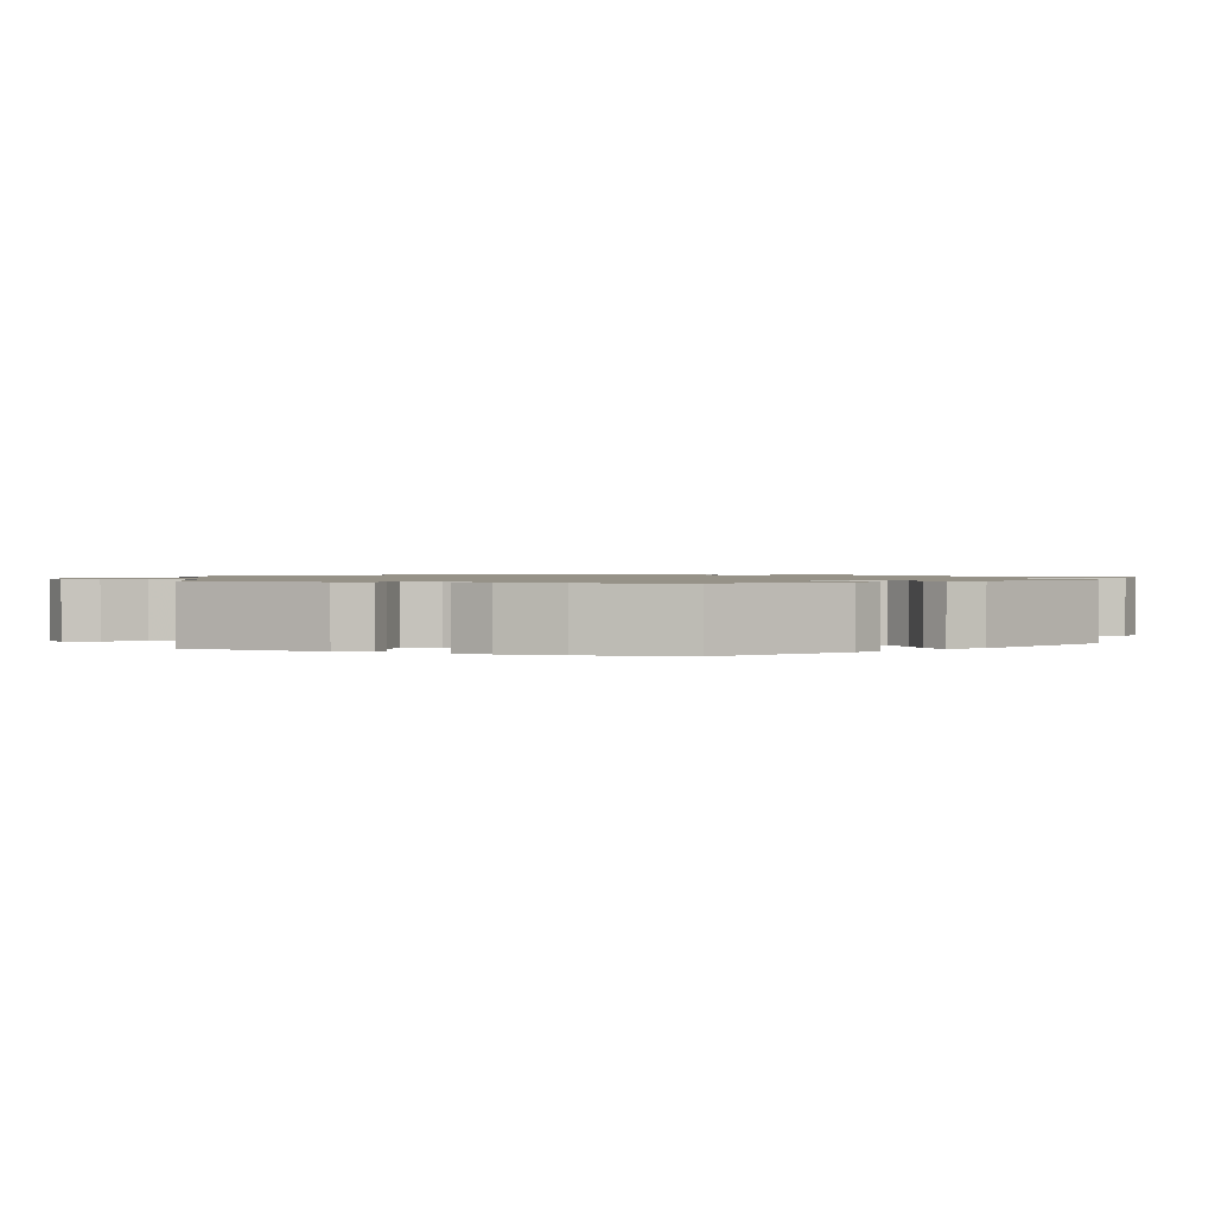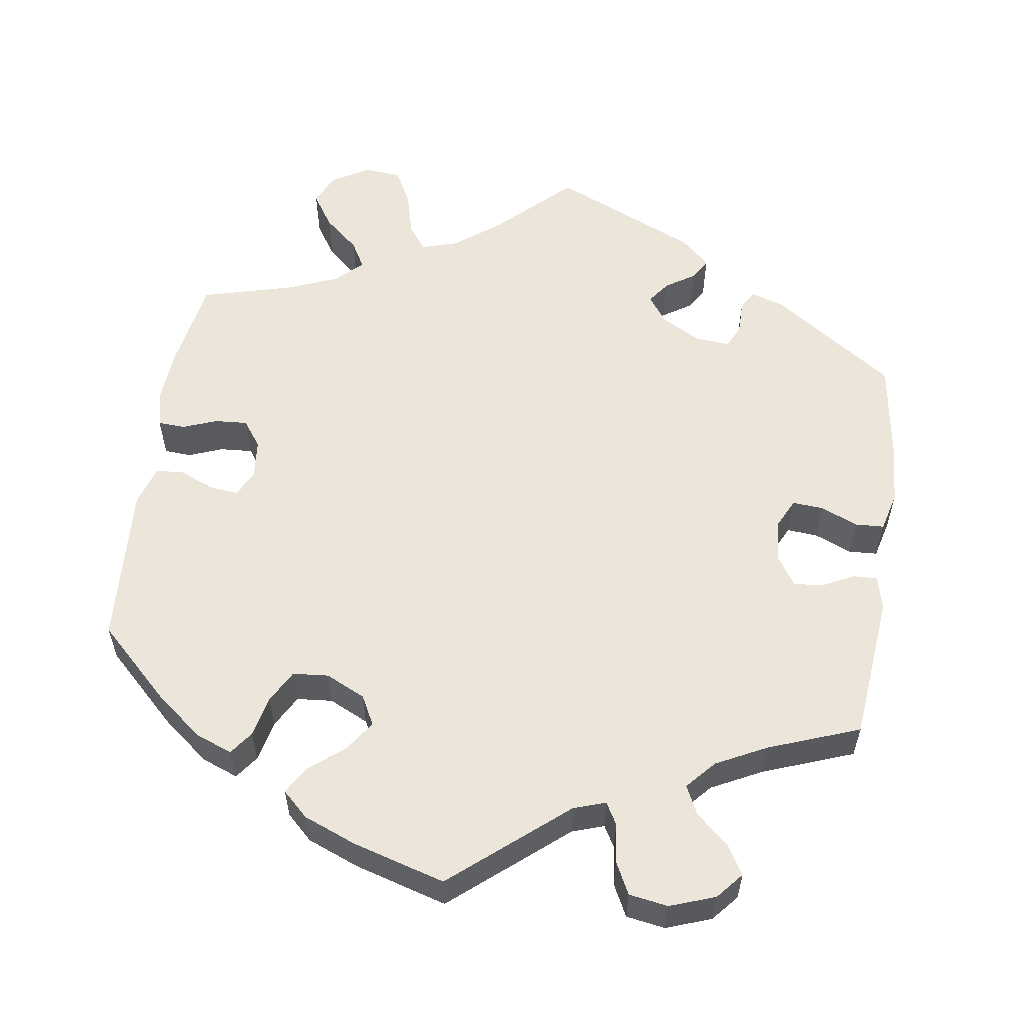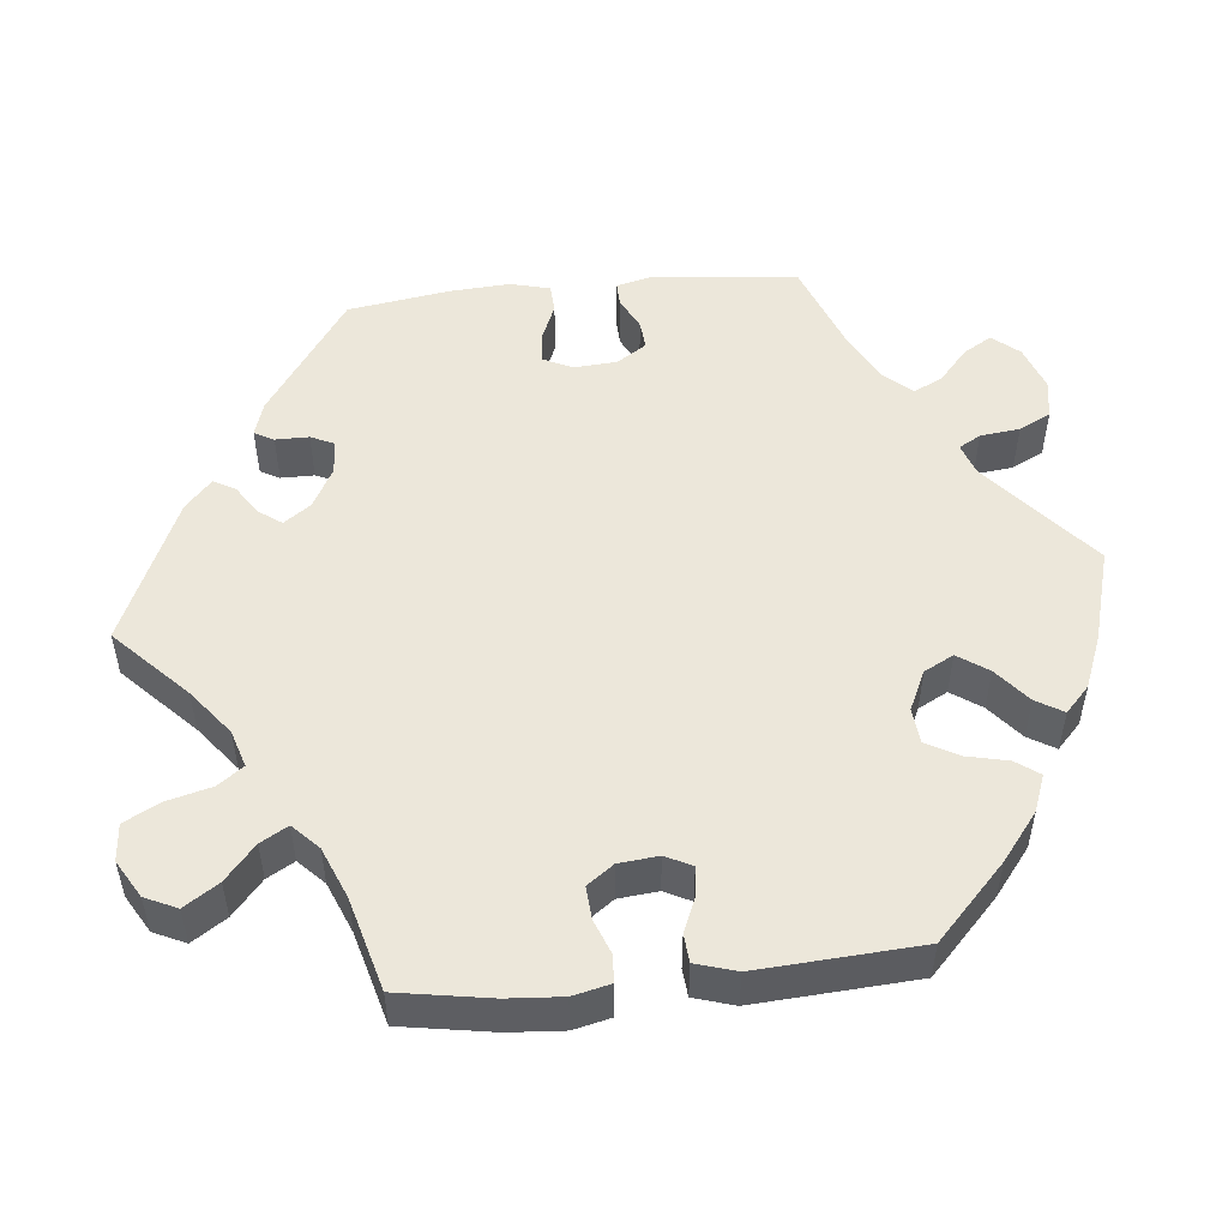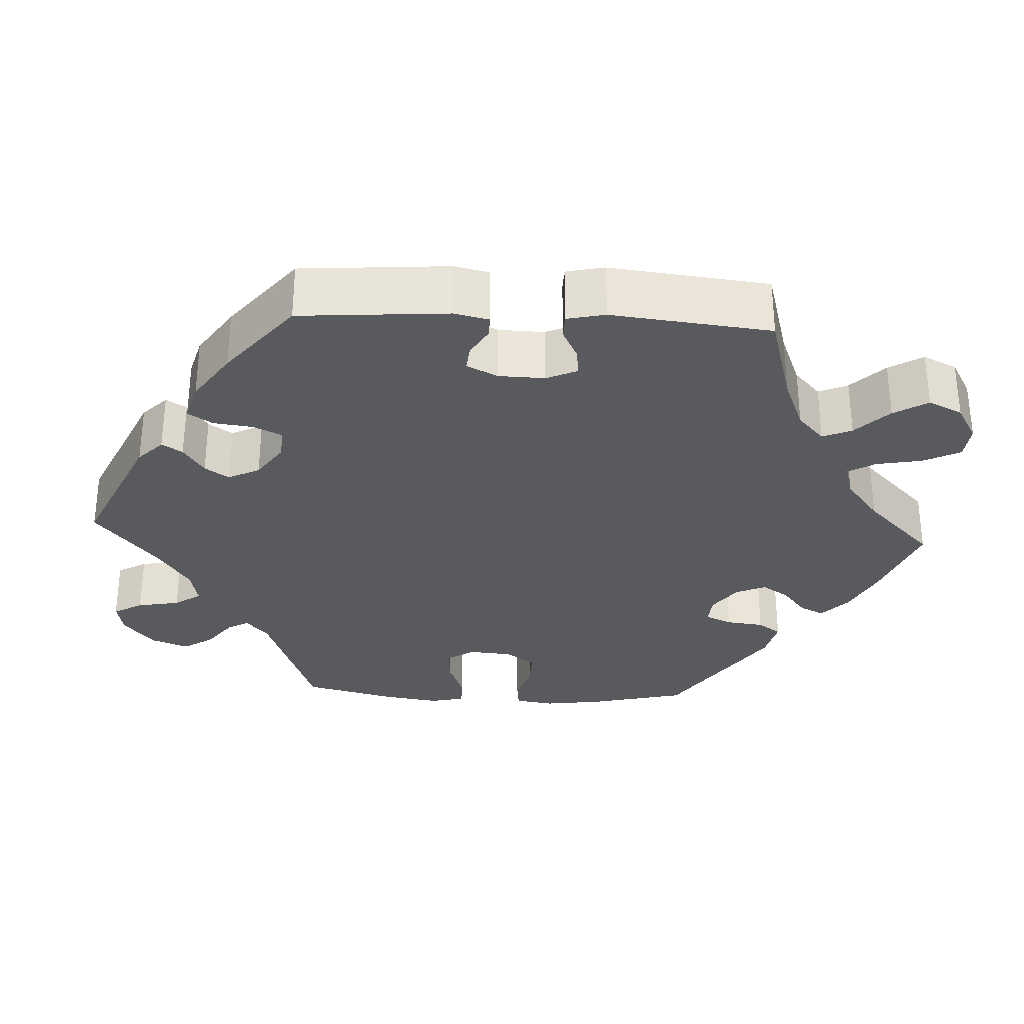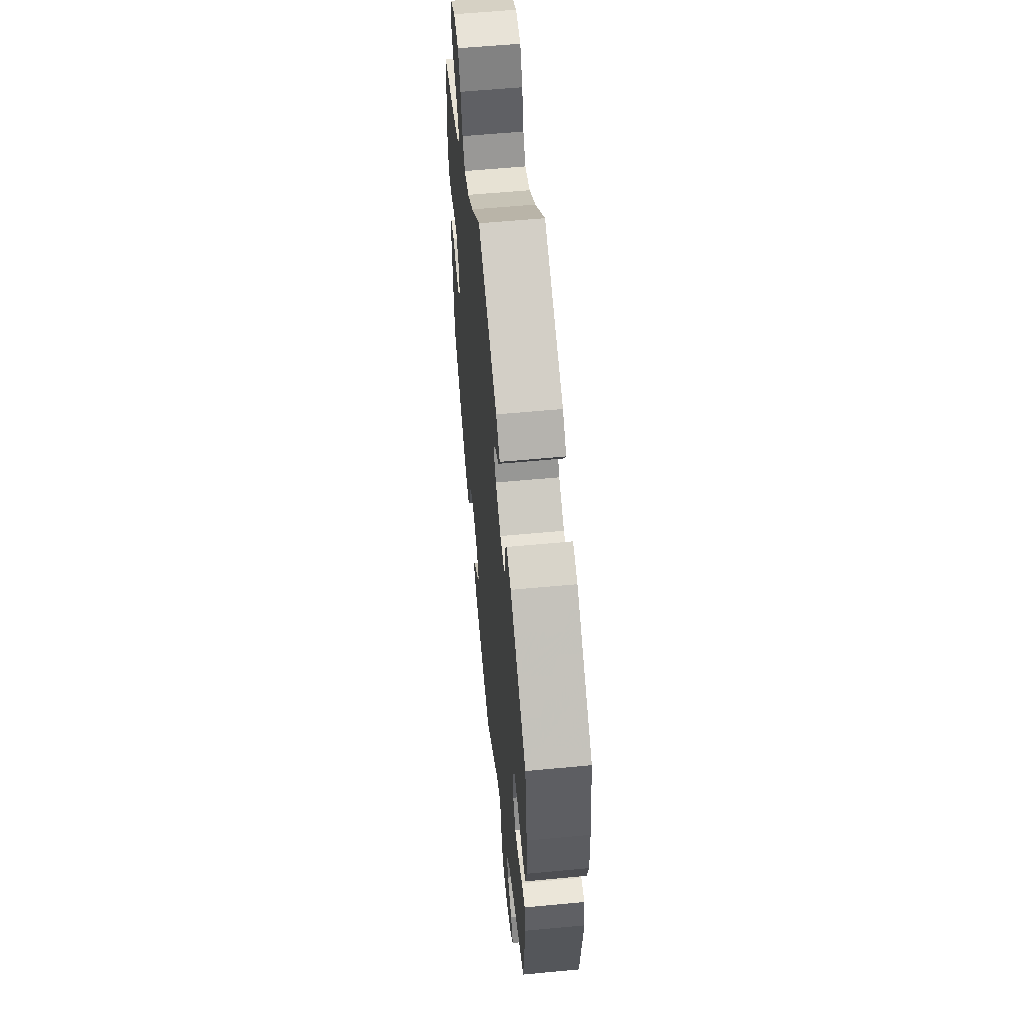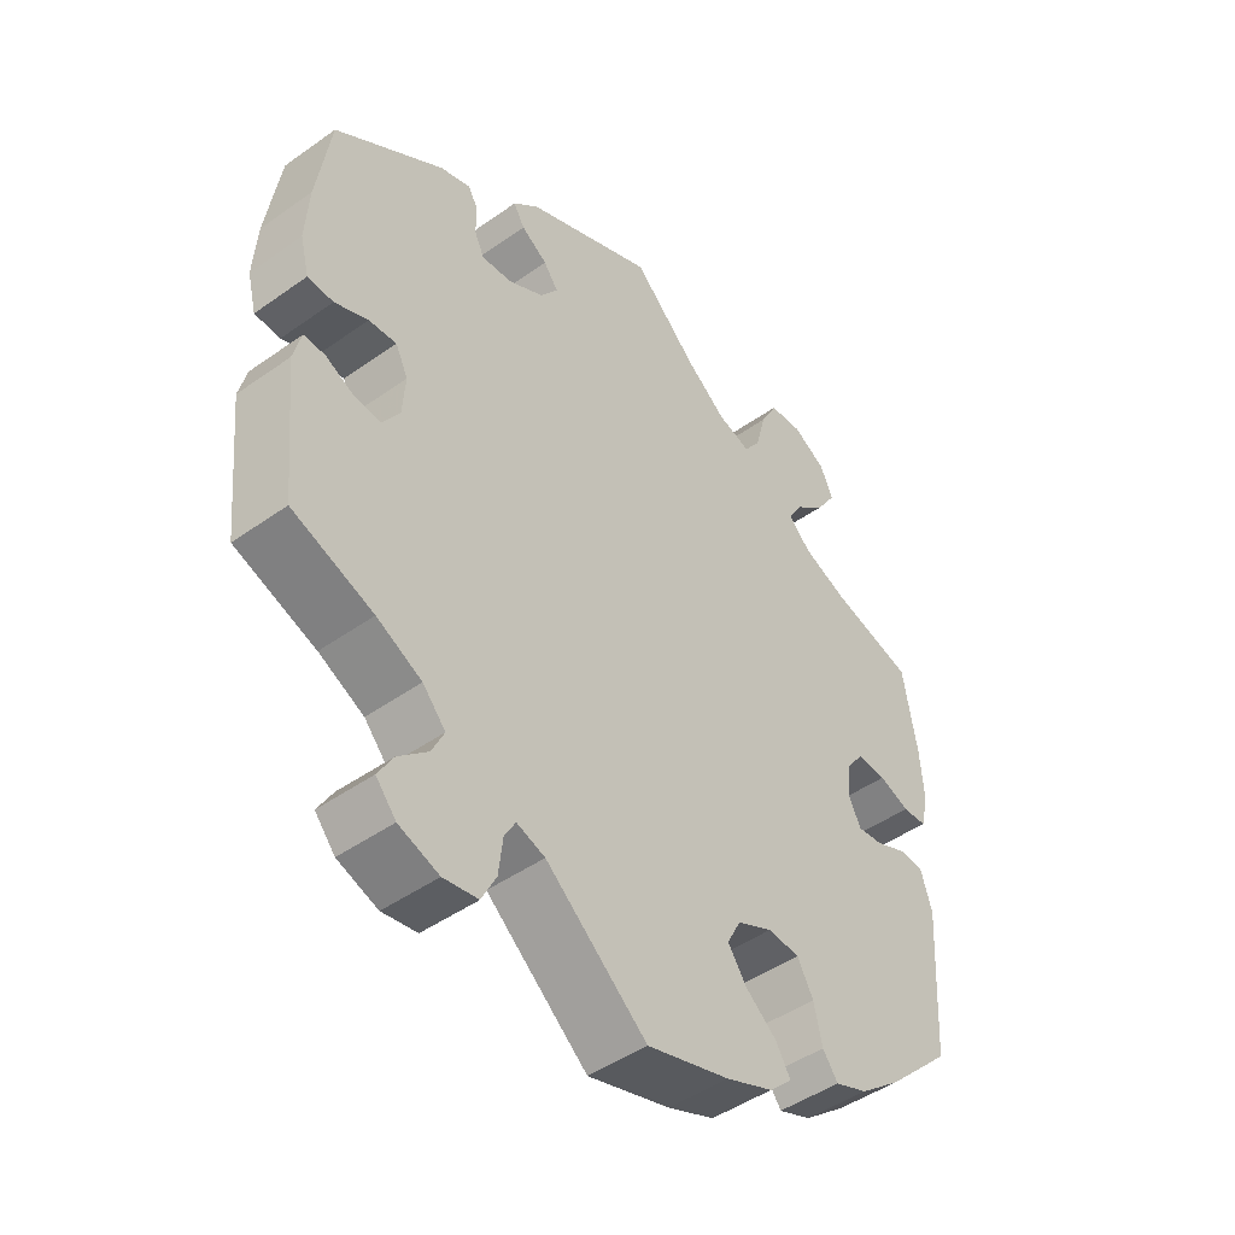
<metadata>
{"format":"obj","ext":"obj","renderer":"f3d","projection":"perspective","resolution":1024,"background":"white","views":[{"elev":1.2,"azim":-69.1,"up":"+Y"},{"elev":56.8,"azim":-171.5,"up":"+Y"},{"elev":51.3,"azim":84.1,"up":"+Y"},{"elev":-30.7,"azim":-33.1,"up":"+Y"},{"elev":57.9,"azim":-95.6,"up":"+Z"},{"elev":-46.4,"azim":-51.0,"up":"+Z"}]}
</metadata>
<code>
v -0.343 0.07 0.397
v -0.299 0.07 0.411
v -0.285 0.07 0.386
v -0.285 0.07 0.343
v -0.271 0.07 0.313
v -0.227 0.07 0.316
v -0.175 0.07 0.344
v -0.15 0.07 0.379
v -0.171 0.07 0.408
v -0.209 0.07 0.433
v -0.225 0.07 0.461
v -0.188 0.07 0.495
v 0 0.07 0.578
v 0.092 0.07 0.489
v 0.151 0.07 0.443
v 0.199 0.07 0.428
v 0.223 0.07 0.461
v 0.238 0.07 0.519
v 0.262 0.07 0.564
v 0.31 0.07 0.568
v 0.358 0.07 0.54
v 0.377 0.07 0.499
v 0.348 0.07 0.455
v 0.303 0.07 0.416
v 0.283 0.07 0.381
v 0.316 0.07 0.349
v 0.382 0.07 0.322
v 0.5 0.07 0.29
v 0.52 0.07 0.171
v 0.525 0.07 0.101
v 0.514 0.07 0.053
v 0.479 0.07 0.051
v 0.435 0.07 0.068
v 0.393 0.07 0.071
v 0.368 0.07 0.037
v 0.363 0.07 -0.014
v 0.38 0.07 -0.048
v 0.417 0.07 -0.044
v 0.462 0.07 -0.025
v 0.498 0.07 -0.028
v 0.514 0.07 -0.08
v 0.501 0.07 -0.288
v 0.408 0.07 -0.377
v 0.348 0.07 -0.424
v 0.301 0.07 -0.442
v 0.279 0.07 -0.412
v 0.267 0.07 -0.359
v 0.244 0.07 -0.317
v 0.198 0.07 -0.313
v 0.147 0.07 -0.337
v 0.127 0.07 -0.375
v 0.154 0.07 -0.414
v 0.199 0.07 -0.451
v 0.22 0.07 -0.486
v 0.187 0.07 -0.517
v 0.119 0.07 -0.544
v 0 0.07 -0.578
v -0.146 0.07 -0.455
v -0.187 0.07 -0.441
v -0.203 0.07 -0.469
v -0.209 0.07 -0.52
v -0.23 0.07 -0.561
v -0.28 0.07 -0.569
v -0.338 0.07 -0.548
v -0.367 0.07 -0.514
v -0.345 0.07 -0.477
v -0.303 0.07 -0.44
v -0.285 0.07 -0.403
v -0.318 0.07 -0.366
v -0.383 0.07 -0.333
v -0.5 0.07 -0.289
v -0.519 0.07 -0.1
v -0.508 0.07 -0.056
v -0.477 0.07 -0.057
v -0.435 0.07 -0.078
v -0.398 0.07 -0.081
v -0.373 0.07 -0.043
v -0.369 0.07 0.013
v -0.387 0.07 0.05
v -0.427 0.07 0.047
v -0.475 0.07 0.027
v -0.512 0.07 0.029
v -0.525 0.07 0.08
v -0.52 0.07 0.158
v -0.5 0.07 0.289
v -0.343 0 0.397
v -0.299 0 0.411
v -0.285 0 0.386
v -0.285 0 0.343
v -0.271 0 0.313
v -0.227 0 0.316
v -0.175 0 0.344
v -0.15 0 0.379
v -0.171 0 0.408
v -0.209 0 0.433
v -0.225 0 0.461
v -0.188 0 0.495
v 0 0 0.578
v 0.092 0 0.489
v 0.151 0 0.443
v 0.199 0 0.428
v 0.223 0 0.461
v 0.238 0 0.519
v 0.262 0 0.564
v 0.31 0 0.568
v 0.358 0 0.54
v 0.377 0 0.499
v 0.348 0 0.455
v 0.303 0 0.416
v 0.283 0 0.381
v 0.316 0 0.349
v 0.382 0 0.322
v 0.5 0 0.29
v 0.52 0 0.171
v 0.525 0 0.101
v 0.514 0 0.053
v 0.479 0 0.051
v 0.435 0 0.068
v 0.393 0 0.071
v 0.368 0 0.037
v 0.363 0 -0.014
v 0.38 0 -0.048
v 0.417 0 -0.044
v 0.462 0 -0.025
v 0.498 0 -0.028
v 0.514 0 -0.08
v 0.501 0 -0.288
v 0.408 0 -0.377
v 0.348 0 -0.424
v 0.301 0 -0.442
v 0.279 0 -0.412
v 0.267 0 -0.359
v 0.244 0 -0.317
v 0.198 0 -0.313
v 0.147 0 -0.337
v 0.127 0 -0.375
v 0.154 0 -0.414
v 0.199 0 -0.451
v 0.22 0 -0.486
v 0.187 0 -0.517
v 0.119 0 -0.544
v 0 0 -0.578
v -0.146 0 -0.455
v -0.187 0 -0.441
v -0.203 0 -0.469
v -0.209 0 -0.52
v -0.23 0 -0.561
v -0.28 0 -0.569
v -0.338 0 -0.548
v -0.367 0 -0.514
v -0.345 0 -0.477
v -0.303 0 -0.44
v -0.285 0 -0.403
v -0.318 0 -0.366
v -0.383 0 -0.333
v -0.5 0 -0.289
v -0.519 0 -0.1
v -0.508 0 -0.056
v -0.477 0 -0.057
v -0.435 0 -0.078
v -0.398 0 -0.081
v -0.373 0 -0.043
v -0.369 0 0.013
v -0.387 0 0.05
v -0.427 0 0.047
v -0.475 0 0.027
v -0.512 0 0.029
v -0.525 0 0.08
v -0.52 0 0.158
v -0.5 0 0.289
f 80 81 82 83
f 79 80 83 84
f 72 73 74 75
f 70 71 72 75
f 69 70 75 76
f 68 69 76 77
f 64 65 66 67
f 64 67 68
f 63 64 68
f 60 61 62 63
f 59 60 63 68
f 58 59 68 77
f 52 53 54 55
f 51 52 55 56
f 44 45 46 47
f 44 47 48
f 43 44 48
f 42 43 48
f 41 42 48 49
f 38 39 40 41
f 37 38 41 49
f 30 31 32 33
f 30 33 34
f 27 28 29 30
f 26 27 30 34
f 25 26 34 35
f 21 22 23 24
f 21 24 25
f 20 21 25
f 17 18 19 20
f 16 17 20 25
f 15 16 25 35
f 11 12 13 14
f 9 10 11 14
f 8 9 14 15
f 7 8 15 35
f 1 2 3 4
f 1 4 5
f 79 84 85 1
f 57 58 77 78
f 51 56 57 78
f 50 51 78 79
f 36 37 49 50
f 6 7 35 36
f 5 6 36 50
f 1 5 50 79
f 168 167 166 165
f 169 168 165 164
f 160 159 158 157
f 160 157 156 155
f 161 160 155 154
f 162 161 154 153
f 152 151 150 149
f 153 152 149
f 153 149 148
f 148 147 146 145
f 153 148 145 144
f 162 153 144 143
f 140 139 138 137
f 141 140 137 136
f 132 131 130 129
f 133 132 129
f 133 129 128
f 133 128 127
f 134 133 127 126
f 126 125 124 123
f 134 126 123 122
f 118 117 116 115
f 119 118 115
f 115 114 113 112
f 119 115 112 111
f 120 119 111 110
f 109 108 107 106
f 110 109 106
f 110 106 105
f 105 104 103 102
f 110 105 102 101
f 120 110 101 100
f 99 98 97 96
f 99 96 95 94
f 100 99 94 93
f 120 100 93 92
f 89 88 87 86
f 90 89 86
f 86 170 169 164
f 163 162 143 142
f 163 142 141 136
f 164 163 136 135
f 135 134 122 121
f 121 120 92 91
f 135 121 91 90
f 164 135 90 86
f 1 86 87 2
f 2 87 88 3
f 3 88 89 4
f 4 89 90 5
f 5 90 91 6
f 6 91 92 7
f 7 92 93 8
f 8 93 94 9
f 9 94 95 10
f 10 95 96 11
f 11 96 97 12
f 12 97 98 13
f 13 98 99 14
f 14 99 100 15
f 15 100 101 16
f 16 101 102 17
f 17 102 103 18
f 18 103 104 19
f 19 104 105 20
f 20 105 106 21
f 21 106 107 22
f 22 107 108 23
f 23 108 109 24
f 24 109 110 25
f 25 110 111 26
f 26 111 112 27
f 27 112 113 28
f 28 113 114 29
f 29 114 115 30
f 30 115 116 31
f 31 116 117 32
f 32 117 118 33
f 33 118 119 34
f 34 119 120 35
f 35 120 121 36
f 36 121 122 37
f 37 122 123 38
f 38 123 124 39
f 39 124 125 40
f 40 125 126 41
f 41 126 127 42
f 42 127 128 43
f 43 128 129 44
f 44 129 130 45
f 45 130 131 46
f 46 131 132 47
f 47 132 133 48
f 48 133 134 49
f 49 134 135 50
f 50 135 136 51
f 51 136 137 52
f 52 137 138 53
f 53 138 139 54
f 54 139 140 55
f 55 140 141 56
f 56 141 142 57
f 57 142 143 58
f 58 143 144 59
f 59 144 145 60
f 60 145 146 61
f 61 146 147 62
f 62 147 148 63
f 63 148 149 64
f 64 149 150 65
f 65 150 151 66
f 66 151 152 67
f 67 152 153 68
f 68 153 154 69
f 69 154 155 70
f 70 155 156 71
f 71 156 157 72
f 72 157 158 73
f 73 158 159 74
f 74 159 160 75
f 75 160 161 76
f 76 161 162 77
f 77 162 163 78
f 78 163 164 79
f 79 164 165 80
f 80 165 166 81
f 81 166 167 82
f 82 167 168 83
f 83 168 169 84
f 84 169 170 85
f 85 170 86 1

</code>
